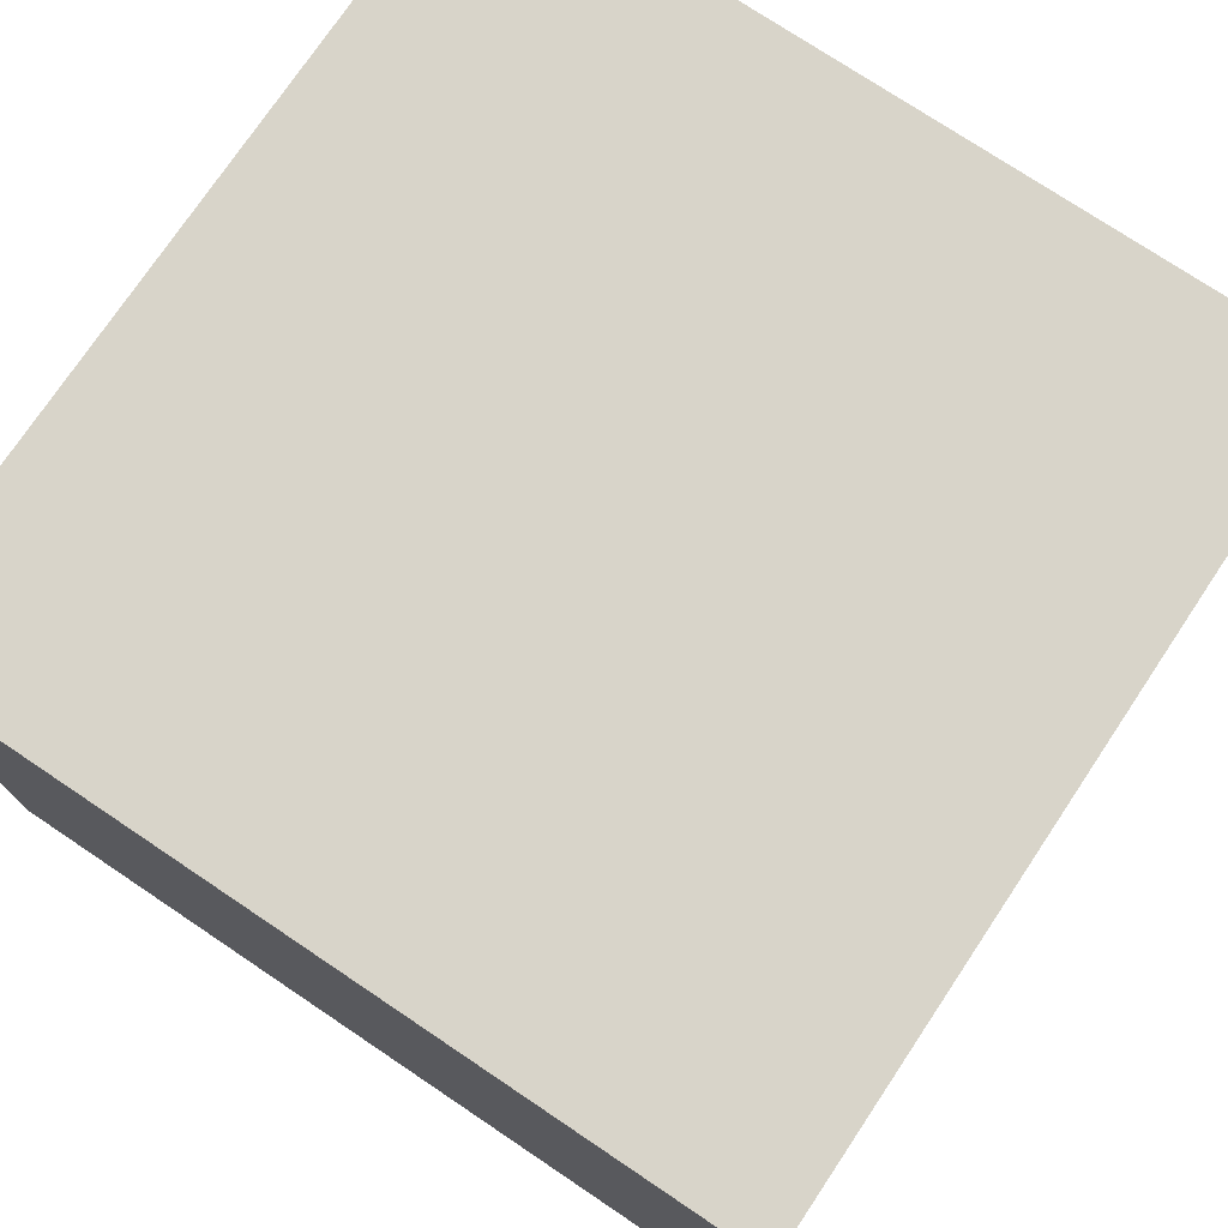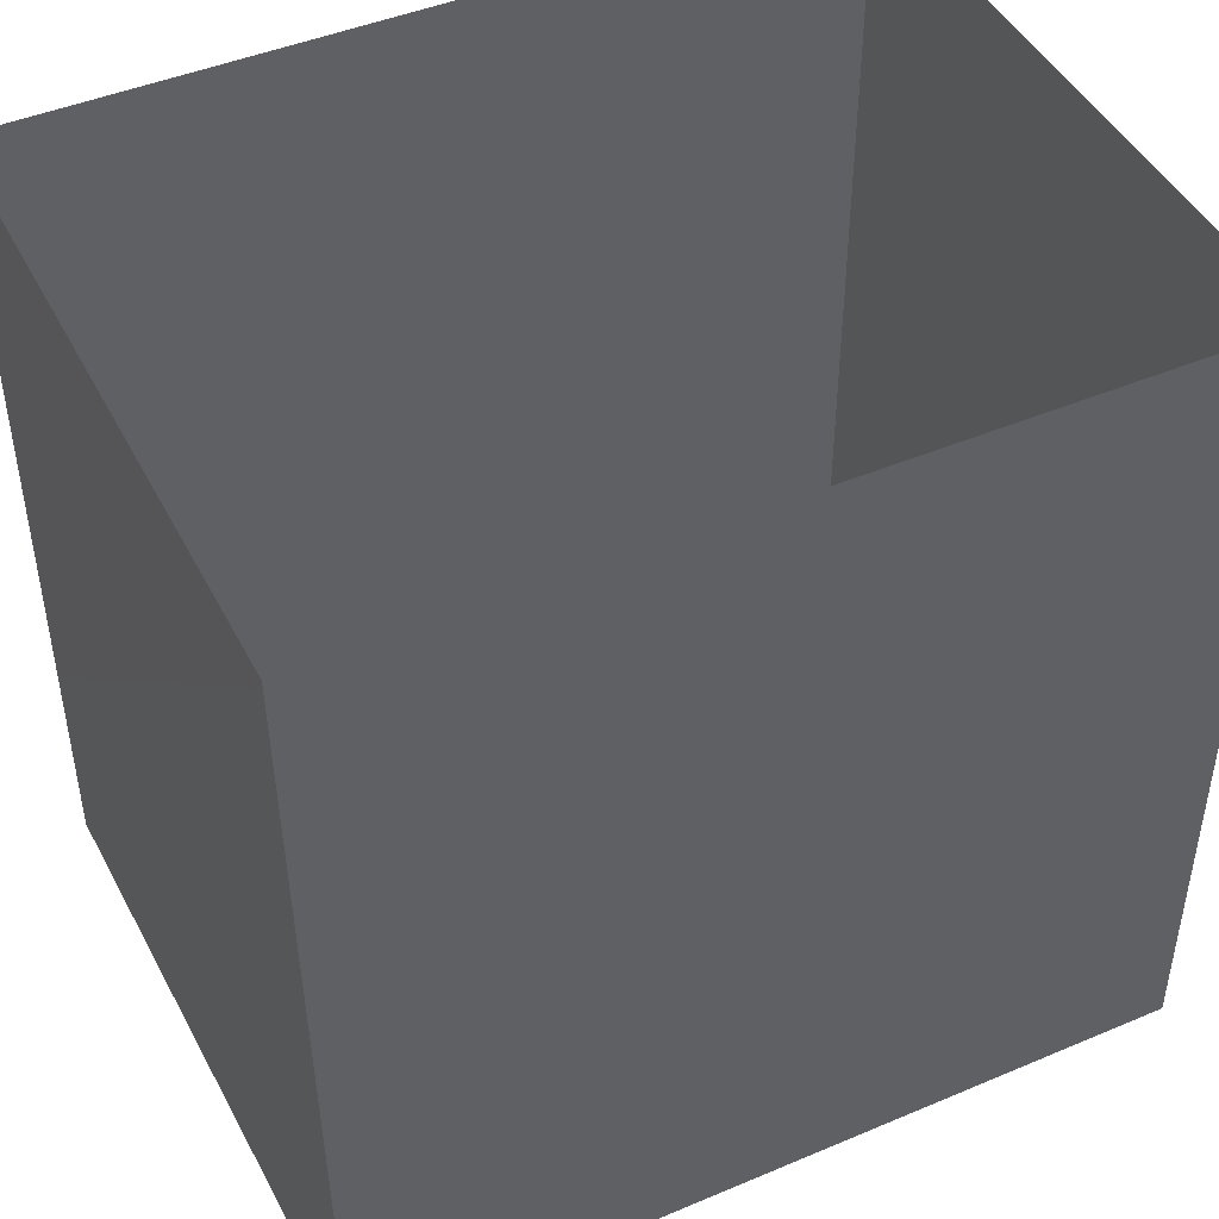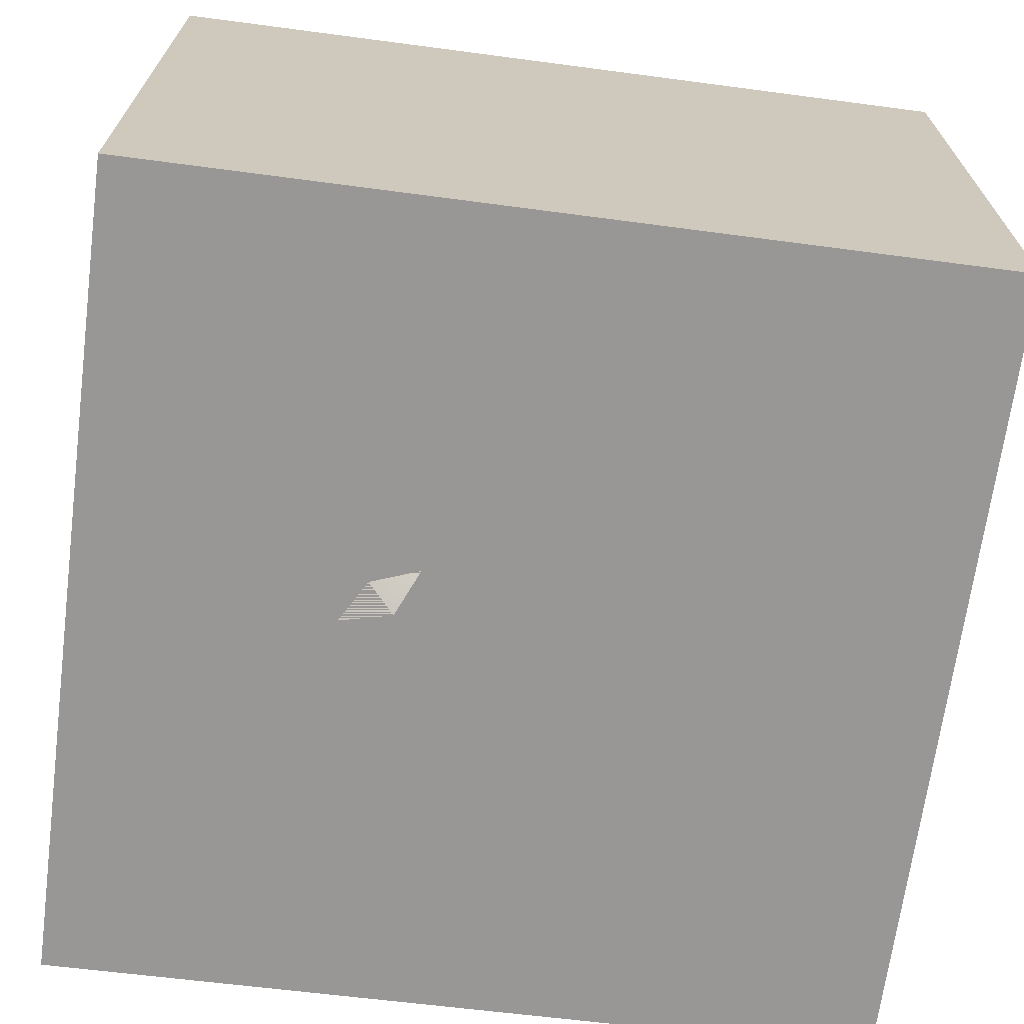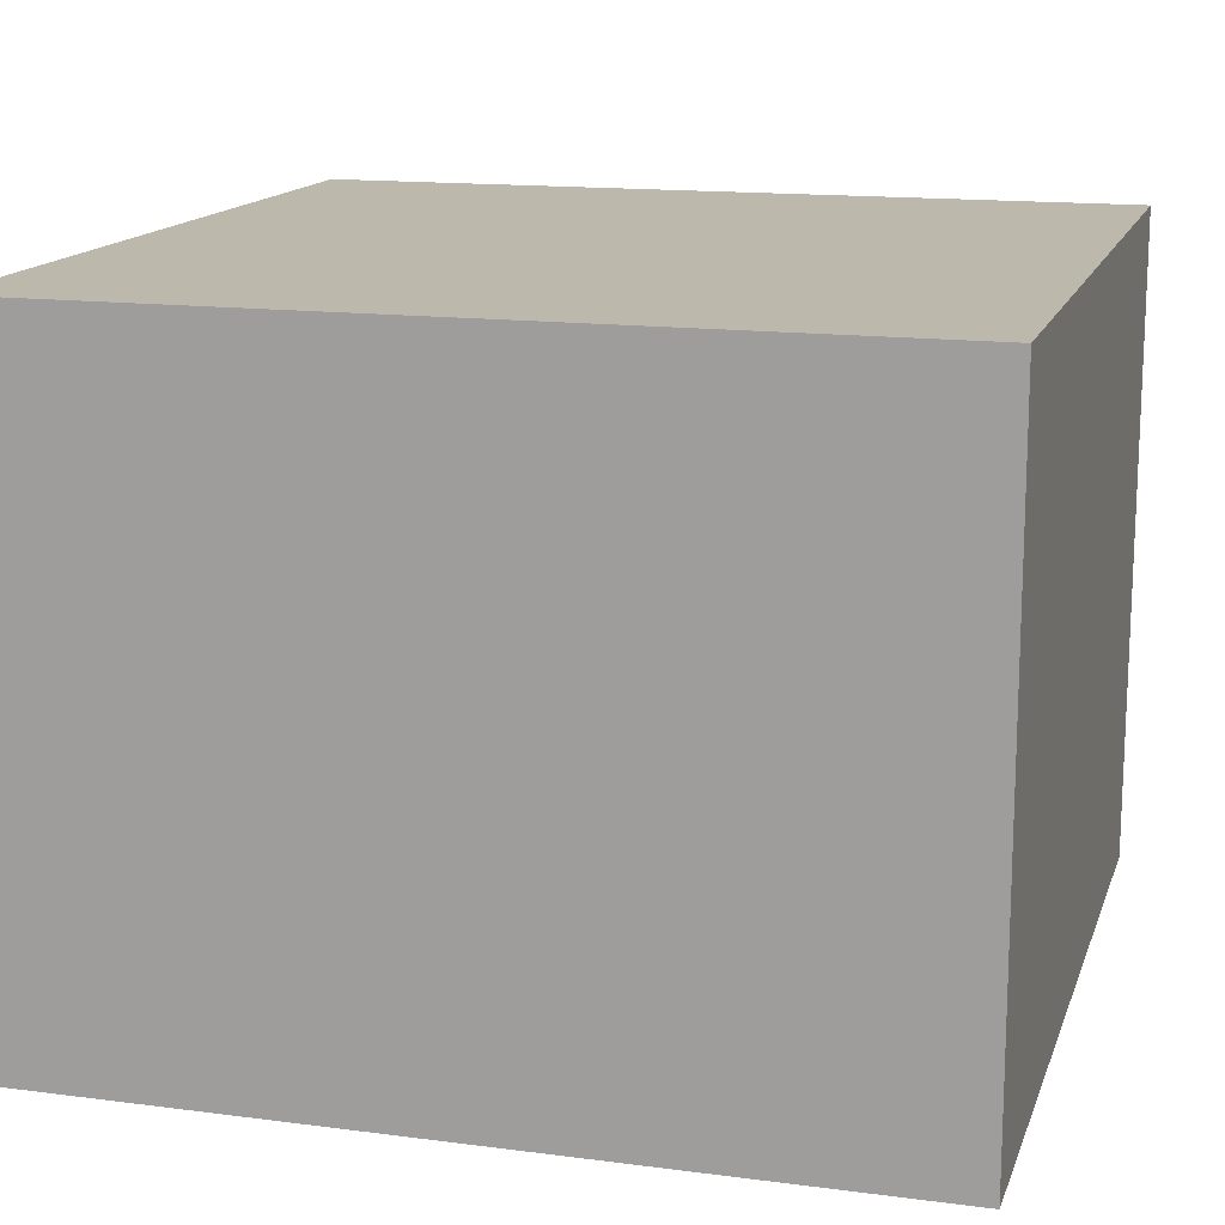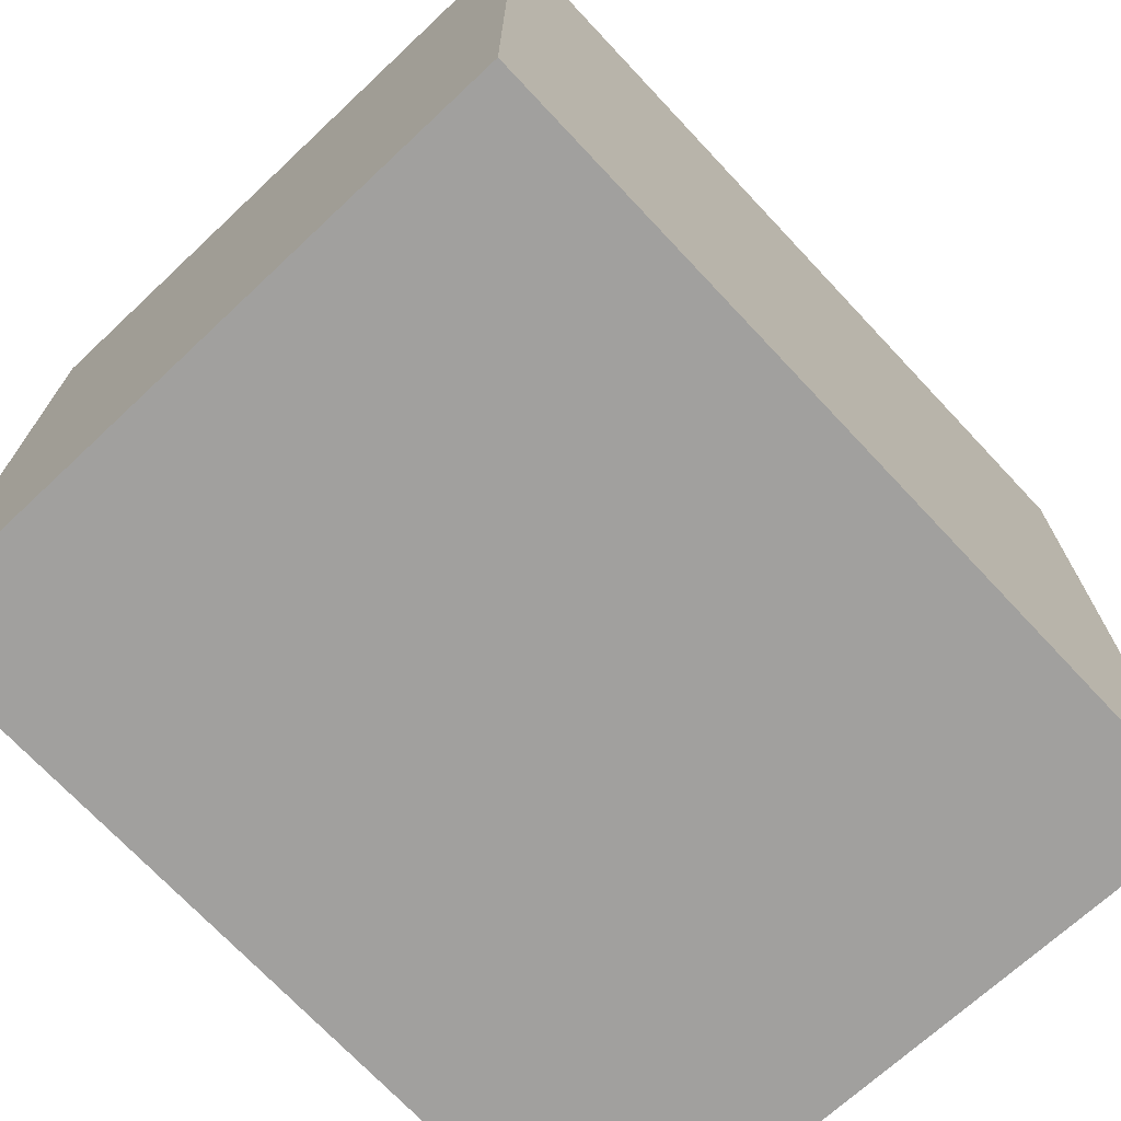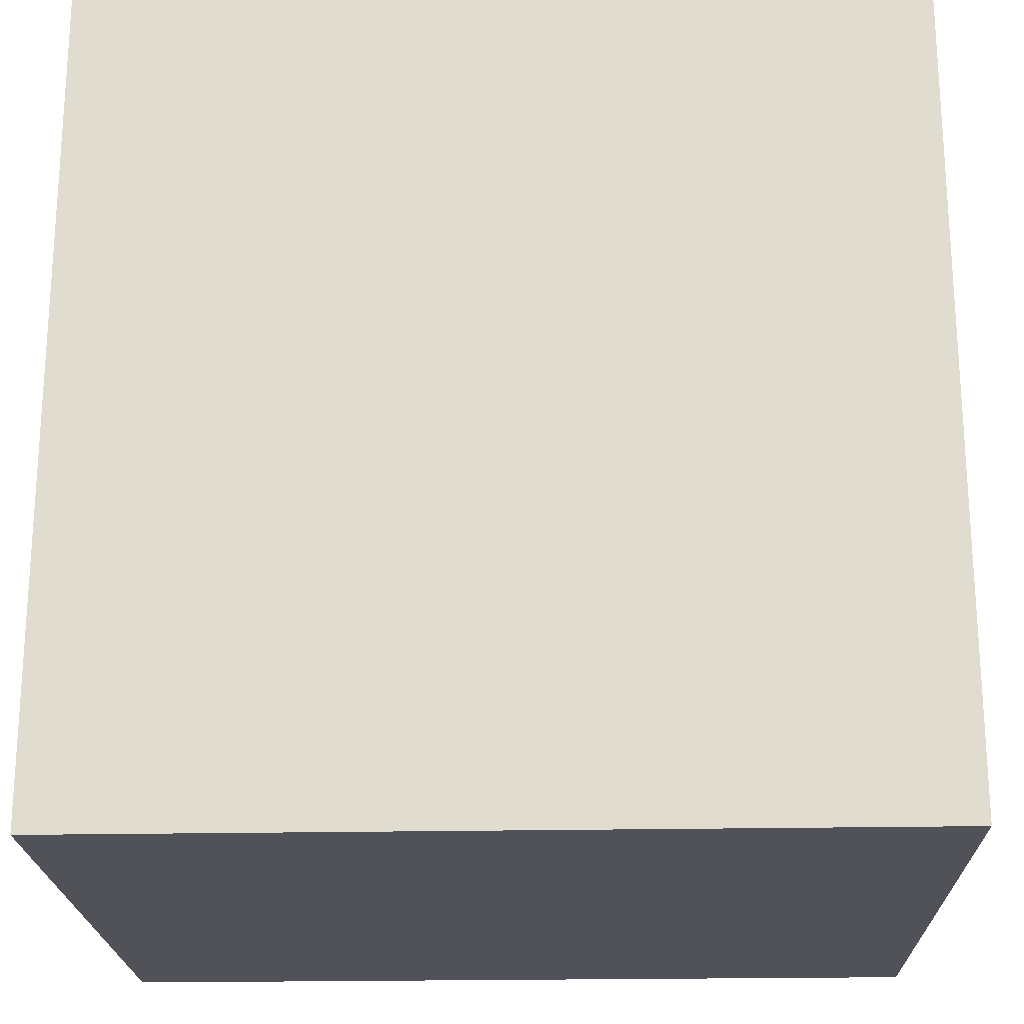
<metadata>
{"format":"obj","ext":"obj","renderer":"f3d","projection":"perspective","resolution":1024,"background":"white","views":[{"elev":75.2,"azim":123.8,"up":"+Y"},{"elev":45.6,"azim":-25.9,"up":"+Z"},{"elev":-68.2,"azim":82.5,"up":"+Y"},{"elev":14.7,"azim":105.7,"up":"+Y"},{"elev":-71.8,"azim":133.2,"up":"+Z"},{"elev":-21.4,"azim":-177.9,"up":"+Z"}]}
</metadata>
<code>
v -0.1854 0.1256 0.4838
v -0.1829 0.06248 0.4067
v -0.135 0.06489 0.4886
v -0.2148 0.1505 0.4126
v -0.2031 0.1188 0.3378
v -0.1436 0.03796 0.3214
v -0.107 0.1511 0.5389
v -0.1082 0.01302 0.4219
v -0.1773 0.2256 0.4742
v -0.199 0.2308 0.3534
v -0.08357 0.2489 0.5193
v -0.03978 0.05969 0.5076
v -0.1208 0.3093 0.4274
v 0.002933 0.1776 0.5427
v -0.1696 0.1523 0.2413
v -0.01034 0 0.3755
v 0.003669 0.3036 0.4934
v -0.1404 0.3076 0.2889
v 0.1096 0.2161 0.5109
v -0.08534 0.03147 0.2304
v 0.07388 0.07918 0.4984
v -0.1148 0.2583 0.1728
v -0.09336 0.1247 0.1464
v -0.0009512 0.03277 0.1416
v 0.01896 0 0.2506
v 0.12 0.0202 0.4148
v 0.09379 0 0.3163
v 0.2077 0.01372 0.3363
v 0.2002 0.112 0.4539
v -0.05609 0.3726 0.216
v 0.1042 0.3459 0.4492
v -0.02417 0.386 0.367
v -0.001563 0.1164 0.0605
v 0.1366 0 0.2002
v 0.03349 0.4328 0.2633
v -0.02738 0.3236 0.09312
v -0.05791 0.2116 0.08754
v 0.2096 0.2689 0.459
v 0.09377 0.4221 0.3531
v 0.1014 0.03199 0.07037
v 0.01849 0.2332 0.01321
v 0.291 0.1934 0.4182
v 0.2307 0.000733 0.1087
v 0.1538 0.4687 0.2452
v 0.04448 0.4239 0.1406
v 0.2806 0.006788 0.2338
v 0.3081 0.3149 0.3894
v 0.303 0.08705 0.3594
v 0.205 0.3932 0.3829
v 0.09435 0.1295 -0.01644
v 0.08794 0.3632 0.001395
v 0.205 0.05425 -0.004485
v 0.308 0.4285 0.3019
v 0.1527 0.4682 0.09407
v 0.3665 0.02717 0.1339
v 0.4026 0.08776 0.251
v 0.3848 0.2005 0.3446
v 0.1086 0.2367 -0.05642
v 0.3122 0.0312 0.03074
v 0.1981 0.162 -0.08813
v 0.2759 0.4989 0.1521
v 0.4148 0.3351 0.3056
v 0.3174 0.0913 -0.06884
v 0.4796 0.2131 0.2543
v 0.4869 0.1091 0.1408
v 0.4273 0.067 0.01583
v 0.1874 0.3021 -0.102
v 0.3049 0.2007 -0.1434
v 0.5664 0.2433 0.1471
v 0.5046 0.3402 0.2224
v 0.2948 0.3391 -0.1497
v 0.4201 0.4455 0.2131
v 0.3943 0.5065 0.08625
v 0.4171 0.268 -0.1855
v 0.4353 0.1387 -0.109
v 0.5504 0.148 0.01817
v 0.5474 0.4192 0.1188
v 0.2502 0.457 -0.03613
v 0.6279 0.2833 0.02283
v 0.3832 0.4172 -0.1486
v 0.3913 0.4956 -0.0449
v 0.4948 0.4938 0.01302
v 0.5617 0.2192 -0.1245
v 0.5234 0.3654 -0.1846
v 0.4876 0.4747 -0.09731
v 0.6003 0.4335 -0.02698
v 0.6325 0.3173 -0.09688
v -0.03419 0.1529 0.3635
v 0.1381 0.2186 0.2268
v 0.4897 0.3315 -0.02383
v 0.2709 0.2925 -0.02602
v 0.359 0.3657 -0.04405
v 0.4696 0.2248 0.1035
v 0.3885 0.3782 0.07193
v 0.377 0.2236 0.009813
v 0.2883 0.1298 0.1058
v 0.2672 0.3373 0.138
v 0.3826 0.2076 0.1629
v 0.374 0.2825 -0.09299
v 0.1954 0.2181 0.03045
g leftSphere
f 75 76 66
f 77 82 73
f 46 43 55
f 72 77 73
f 43 59 55
f 77 86 82
f 53 44 49
f 8 12 3
f 3 12 7
f 2 8 3
f 74 84 83
f 74 68 71
f 79 87 86
f 2 4 5
f 38 47 49
f 76 83 79
f 50 58 60
f 46 34 43
f 30 22 18
f 75 66 63
f 20 25 16
f 6 15 20
f 52 50 60
f 2 3 1
f 36 45 51
f 66 55 59
f 16 26 21
f 16 25 27
f 50 52 40
f 13 10 9
f 24 25 20
f 44 39 49
f 14 19 17
f 24 23 33
f 31 19 38
f 22 15 18
f 43 34 40
f 31 39 32
f 16 8 6
f 21 26 29
f 57 56 64
f 47 62 53
f 3 7 1
f 29 48 42
f 30 45 36
f 76 69 65
f 28 34 46
f 17 11 14
f 46 56 48
f 84 80 85
f 43 52 59
f 77 69 79
f 56 55 65
f 67 51 78
f 75 83 76
f 17 32 13
f 48 28 46
f 6 8 2
f 79 69 76
f 44 45 35
f 5 6 2
f 16 12 8
f 58 41 51
f 21 12 16
f 48 56 57
f 58 51 67
f 23 15 22
f 27 34 28
f 73 81 78
f 14 12 21
f 10 15 5
f 80 84 74
f 29 19 21
f 70 77 72
f 24 34 25
f 28 26 27
f 49 39 31
f 40 33 50
f 83 84 87
f 5 15 6
f 17 19 31
f 38 29 42
f 49 47 53
f 68 67 71
f 9 11 13
f 42 47 38
f 65 66 76
f 1 4 2
f 85 81 82
f 68 60 67
f 16 6 20
f 79 86 77
f 13 11 17
f 86 85 82
f 39 44 35
f 64 56 65
f 78 61 73
f 79 83 87
f 54 61 78
f 87 84 86
f 73 61 72
f 84 85 86
f 48 57 42
f 59 63 66
f 25 34 27
f 14 11 7
f 28 48 29
f 29 26 28
f 51 54 78
f 70 62 64
f 20 23 24
f 54 45 44
f 32 30 18
f 74 75 68
f 71 80 74
f 65 55 66
f 74 83 75
f 56 46 55
f 53 72 61
f 71 78 80
f 62 47 57
f 71 67 78
f 58 67 60
f 80 81 85
f 13 18 10
f 59 52 63
f 21 19 14
f 44 53 61
f 9 4 1
f 77 70 69
f 37 23 22
f 1 7 9
f 5 4 10
f 62 57 64
f 80 78 81
f 33 23 37
f 40 34 24
f 32 18 13
f 50 41 58
f 75 63 68
f 37 41 33
f 10 4 9
f 7 11 9
f 63 52 60
f 57 47 42
f 49 31 38
f 35 32 39
f 31 32 17
f 73 82 81
f 30 32 35
f 20 15 23
f 27 26 16
f 35 45 30
f 36 37 22
f 7 12 14
f 36 41 37
f 18 15 10
f 70 64 69
f 33 41 50
f 54 44 61
f 24 33 40
f 51 45 54
f 40 52 43
f 38 19 29
f 51 41 36
f 72 62 70
f 22 30 36
f 53 62 72
f 69 64 65
f 63 60 68
v -0.5875 0.25 0
v -0.3375 0.25 0
v -0.3639 0.3618 0
v -0.3563 0.2986 0.08187
v -0.3653 0.3047 -0.1006
v -0.4035 0.3998 -0.07876
v -0.4327 0.4461 0.009191
v -0.3639 0.1884 0.09343
v -0.4106 0.388 0.1104
v -0.3675 0.1916 -0.1033
v -0.3585 0.1498 -8.755e-05
v -0.4211 0.2517 -0.1866
v -0.4442 0.3644 -0.1699
v -0.4851 0.4553 -0.09934
v -0.4094 0.2741 0.1738
v -0.5273 0.4926 -0.006295
v -0.4427 0.1371 -0.1697
v -0.436 0.1464 0.1697
v -0.5119 0.4644 0.104
v -0.4147 0.08009 0.06147
v -0.5002 0.3742 0.1986
v -0.4134 0.0815 -0.06174
v -0.5965 0.4833 -0.08926
v -0.5029 0.1961 -0.229
v -0.5492 0.415 -0.1838
v -0.5182 0.3029 -0.2343
v -0.5068 0.2362 0.2362
v -0.5332 0.122 0.2078
v -0.5008 0.04827 -0.1195
v -0.6272 0.4944 0.03432
v -0.5147 0.0433 0.1203
v -0.5564 0.1021 -0.1991
v -0.6521 0.4311 -0.1598
v -0.502 0.01518 -0.007365
v -0.6067 0.3224 0.2385
v -0.7093 0.4586 -0.06459
v -0.6208 0.4404 0.1585
v -0.6098 0.2073 -0.2453
v -0.6151 0.1857 0.24
v -0.6041 0.02082 -0.0985
v -0.738 0.44 0.06104
v -0.6256 0.06837 0.1675
v -0.6395 0.3351 -0.2293
v -0.7003 0.2569 0.223
v -0.7983 0.3769 -0.04453
v -0.7289 0.364 0.1717
v -0.6823 0.1056 -0.1807
v -0.6181 0.005694 0.04337
v -0.7402 0.3706 -0.157
v -0.7259 0.2395 -0.2079
v -0.7161 0.1473 0.1882
v -0.8113 0.3382 0.06798
v -0.7263 0.04958 -0.05535
v -0.7281 0.0603 0.08217
v -0.7816 0.2498 0.1576
v -0.7904 0.1614 -0.1161
v -0.8002 0.2782 -0.1284
v -0.789 0.147 0.1063
v -0.835 0.2508 -0.03502
v -0.806 0.1284 0.0009649
v -0.8277 0.222 0.06329
g rightSphere
f 160 161 159
f 159 161 152
f 156 160 159
f 134 120 131
f 153 156 147
f 155 158 151
f 139 128 127
f 116 123 130
f 112 117 124
f 150 149 143
f 126 112 124
f 139 127 135
f 152 155 146
f 120 111 108
f 110 105 102
f 132 117 129
f 138 126 124
f 106 105 113
f 127 128 118
f 137 130 141
f 121 115 109
f 141 152 146
f 131 120 118
f 128 139 142
f 149 145 136
f 122 117 110
f 123 116 114
f 153 147 140
f 129 134 140
f 132 129 140
f 108 115 118
f 148 153 140
f 115 127 118
f 103 106 107
f 160 156 153
f 126 125 113
f 121 109 119
f 136 145 141
f 111 122 110
f 117 112 110
f 134 122 120
f 131 128 142
f 148 131 142
f 128 131 118
f 156 159 157
f 150 138 147
f 133 149 136
f 158 154 151
f 106 114 107
f 148 134 131
f 123 114 125
f 154 142 151
f 160 154 158
f 121 127 115
f 108 111 102
f 109 103 107
f 127 121 135
f 142 139 151
f 104 115 108
f 161 160 158
f 154 148 142
f 138 143 126
f 145 149 157
f 105 112 113
f 156 150 147
f 112 105 110
f 135 137 146
f 123 136 130
f 145 159 152
f 144 139 135
f 149 150 157
f 114 116 107
f 144 155 151
f 123 133 136
f 116 119 107
f 161 155 152
f 149 133 143
f 109 104 103
f 138 150 143
f 133 123 125
f 148 154 153
f 134 148 140
f 132 138 124
f 104 108 102
f 122 134 129
f 137 119 130
f 111 110 102
f 125 114 113
f 144 135 146
f 139 144 151
f 138 132 147
f 103 104 102
f 130 136 141
f 141 145 152
f 137 121 119
f 154 160 153
f 122 111 120
f 112 126 113
f 150 156 157
f 117 122 129
f 115 104 109
f 119 109 107
f 105 106 103
f 119 116 130
f 147 132 140
f 121 137 135
f 105 103 102
f 143 133 125
f 159 145 157
f 114 106 113
f 120 108 118
f 137 141 146
f 155 144 146
f 126 143 125
f 155 161 158
f 117 132 124
v   1 0 -1.04
v  -0.99 0 -1.04
v  -1.01 0  0.99
v   1 0  0.99
g floor
f 162 163 164
f 164 165 162
v   1 1.59 -1.04
v   1 1.59  0.99
v  -1.02 1.59  0.99
v  -1.02 1.59 -1.04
g ceiling
f 166 167 168
f 168 169 166
v   1 1.59 -1.04
v  -1.02 1.59 -1.04
v  -0.99 0 -1.04
v   1 0 -1.04
g backWall
f 170 171 172
f 172 173 170
v  1 1.59 0.99
v  1 1.59 -1.04
v  1 0 -1.04
v  1 0 0.99
g rightWall
f 174 175 176
f 176 177 174
v  -1.02 1.59 -1.04
v  -1.02 1.59 0.99
v  -1.01 0 0.99
v  -0.99 0 -1.04
g leftWall
f 178 179 180
f 180 181 178
v  0.23 1.58 -0.22
v  0.23 1.58 0.16
v  -0.24 1.58 0.16
v  -0.24 1.58 -0.22
g light
f 182 183 184
f 184 185 182

</code>
